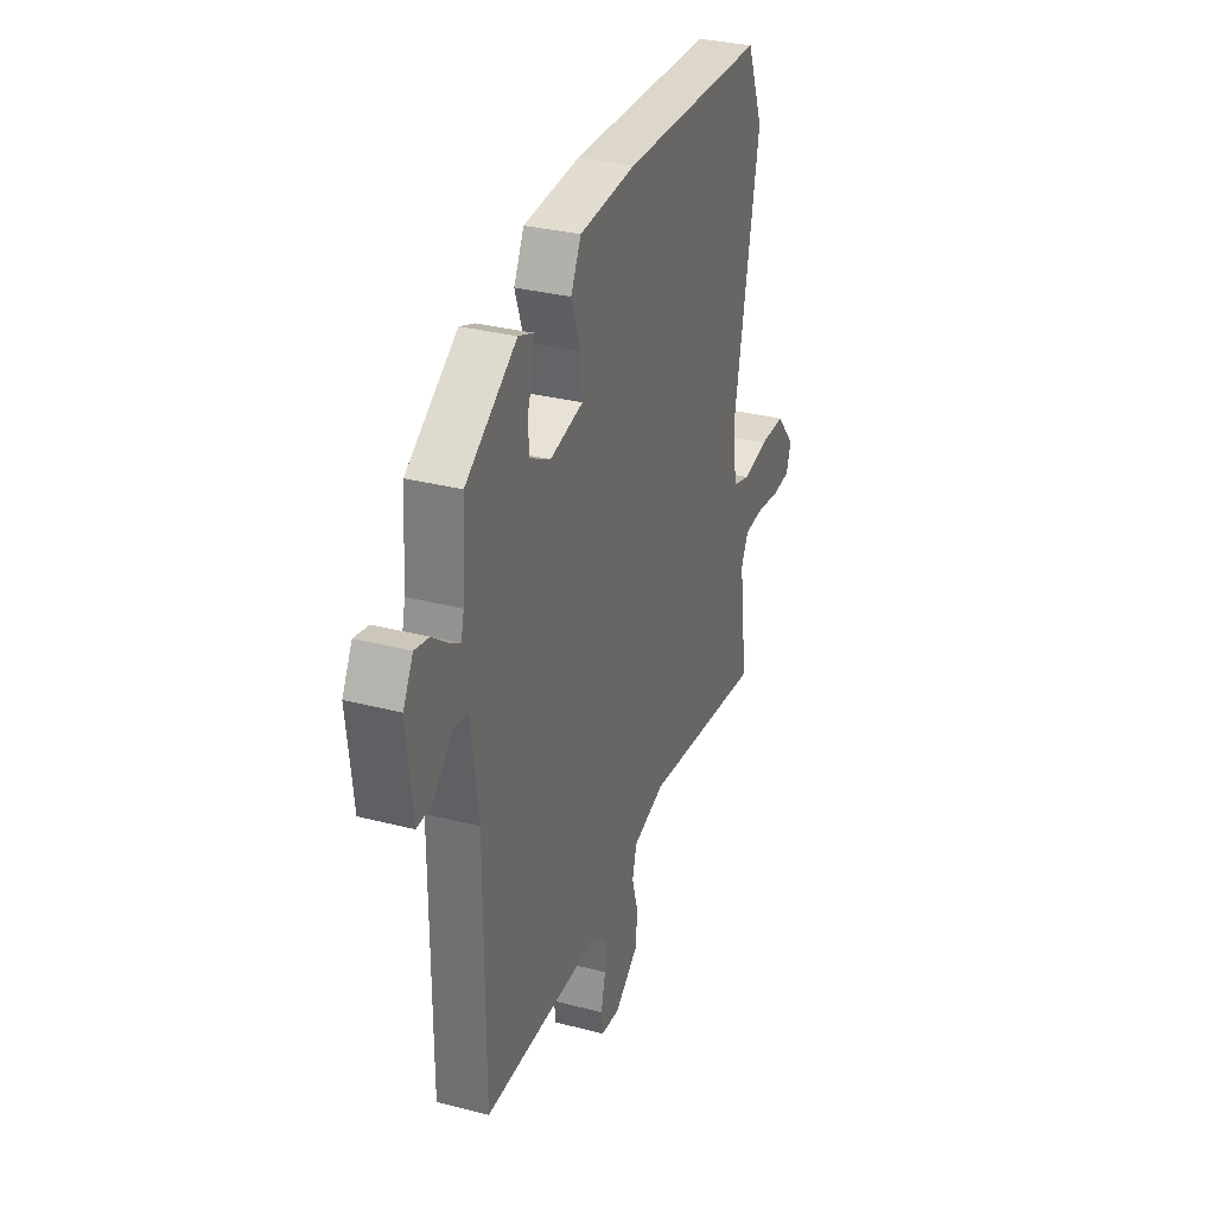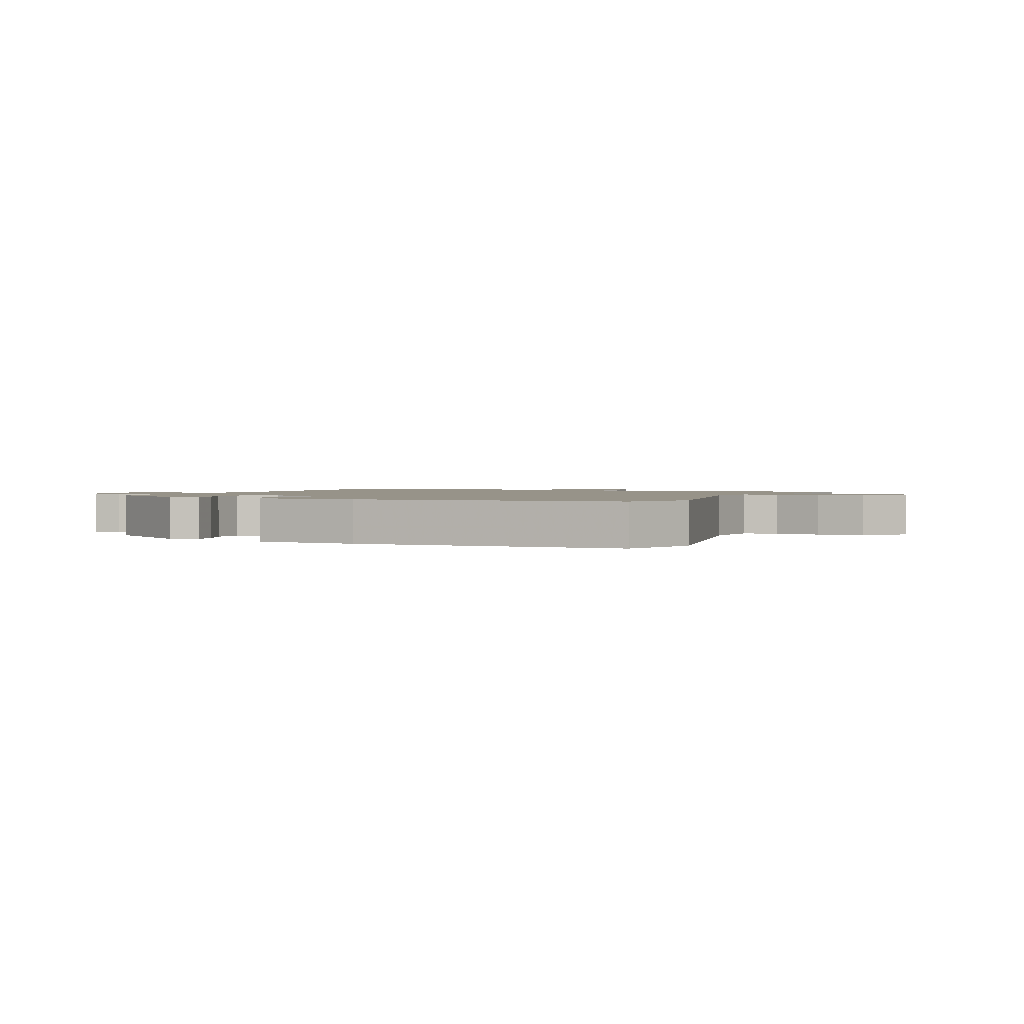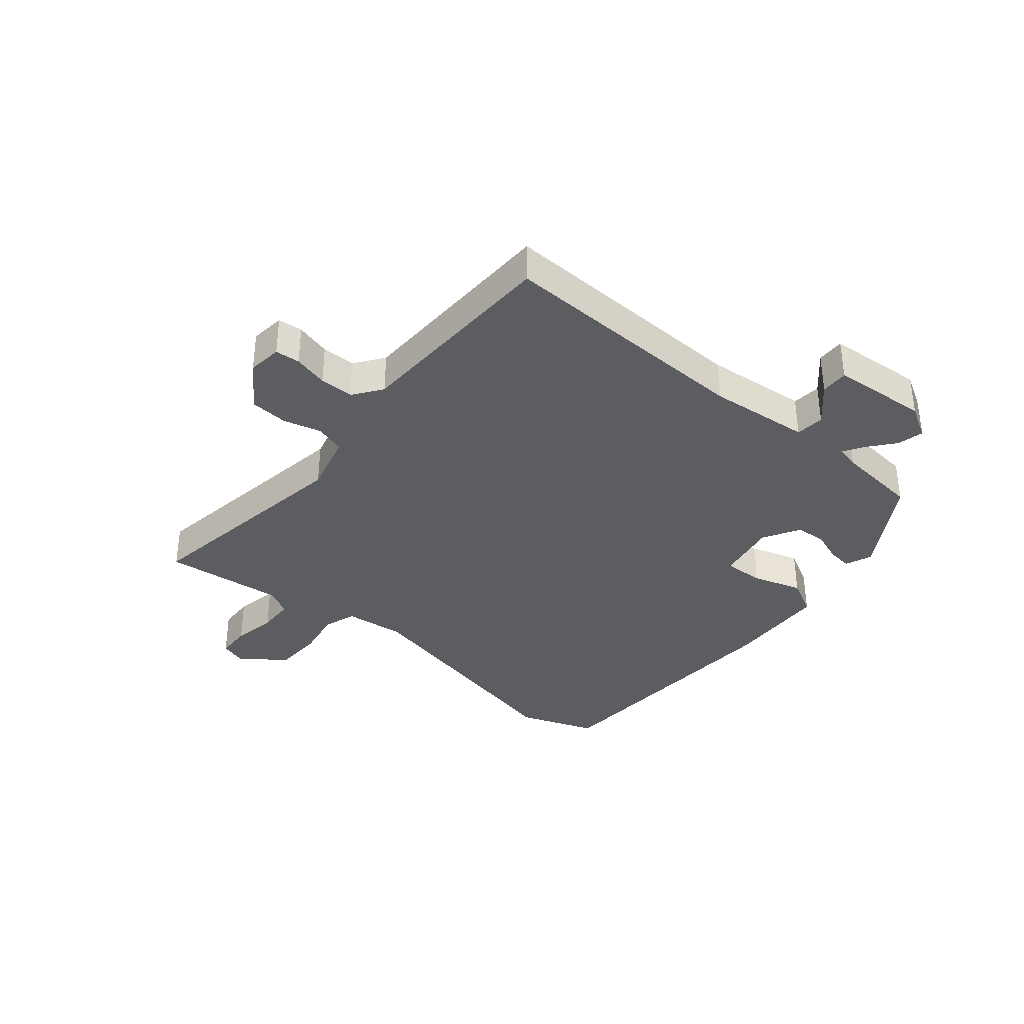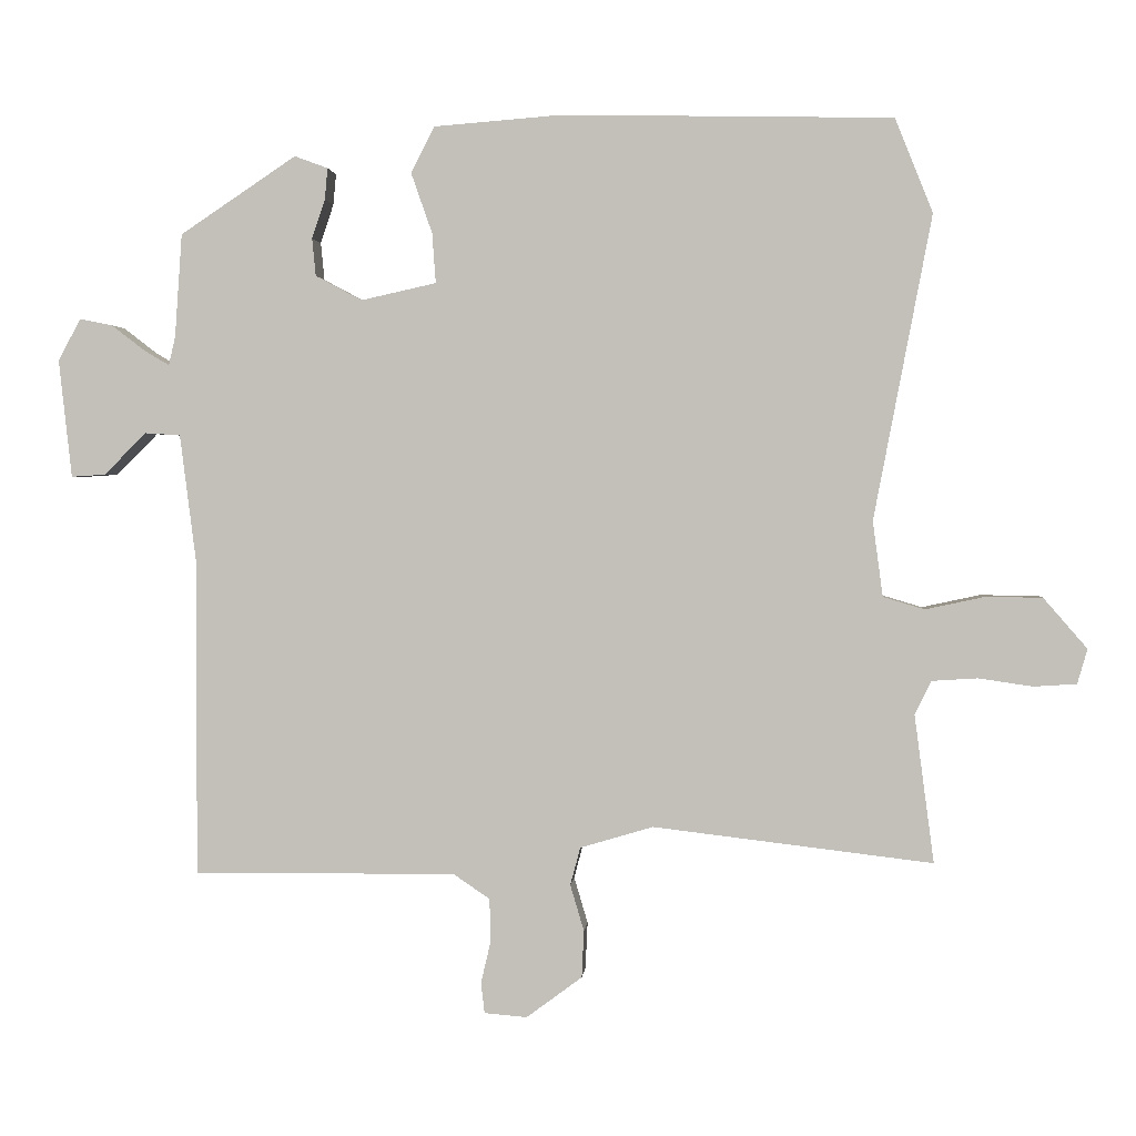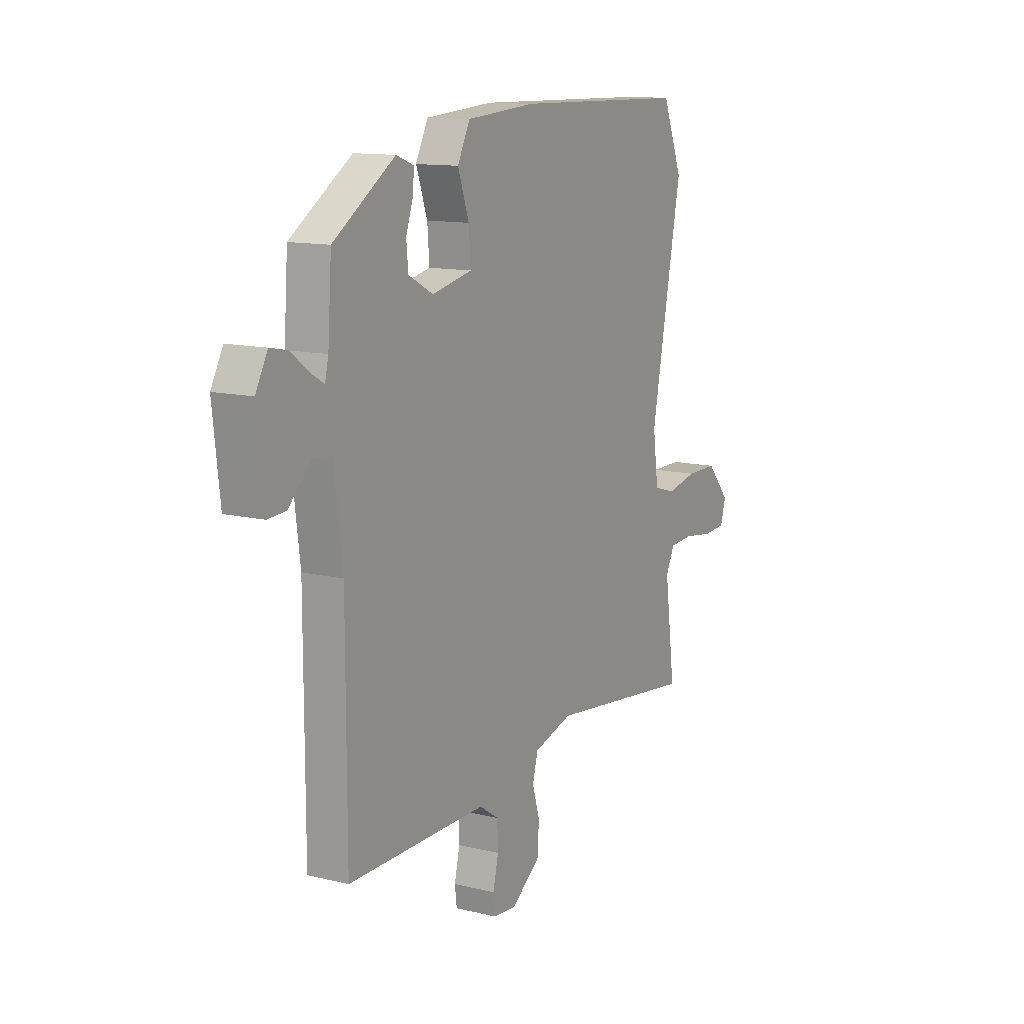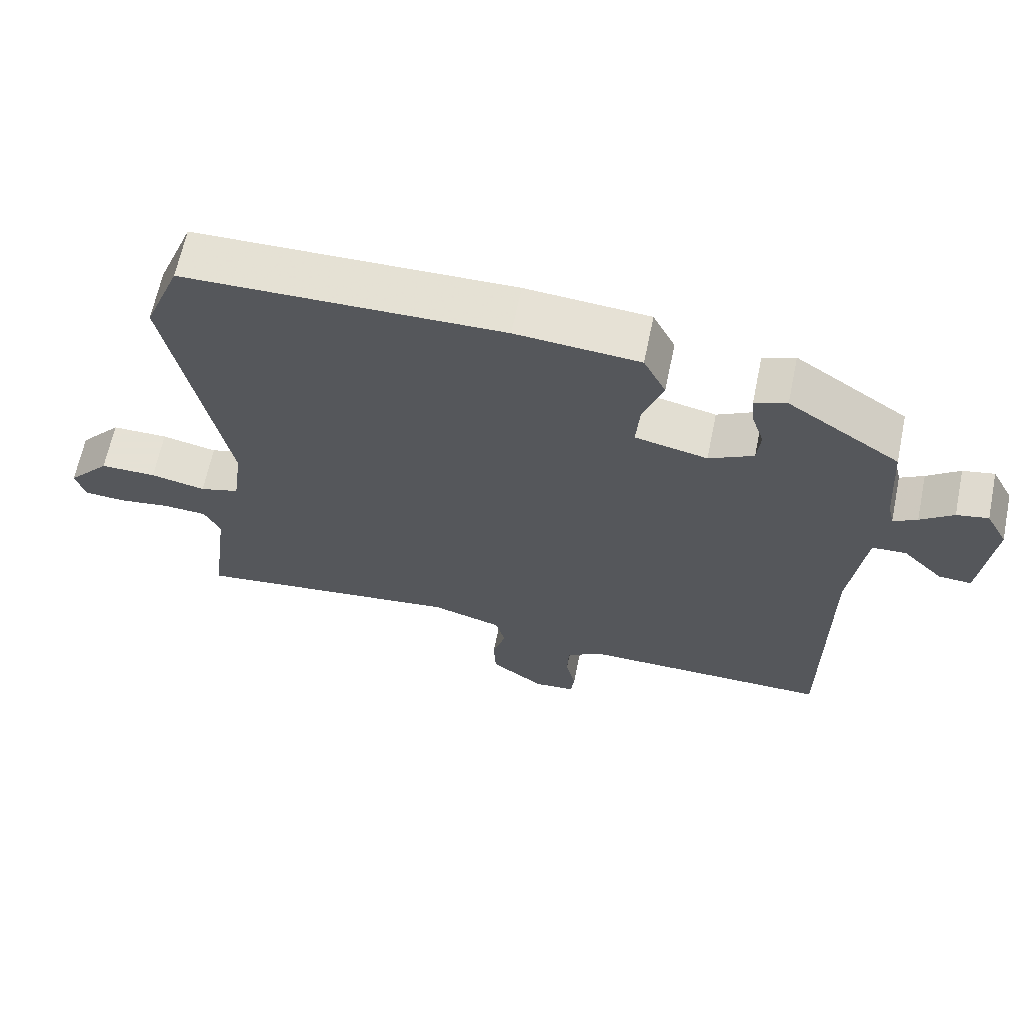
<metadata>
{"format":"obj","ext":"obj","renderer":"f3d","projection":"perspective","resolution":1024,"background":"white","views":[{"elev":31.6,"azim":-69.8,"up":"+Z"},{"elev":1.5,"azim":23.0,"up":"+Y"},{"elev":-36.1,"azim":-131.5,"up":"+Y"},{"elev":1.8,"azim":4.6,"up":"+Z"},{"elev":12.5,"azim":-60.2,"up":"+Z"},{"elev":64.9,"azim":-168.3,"up":"+Z"}]}
</metadata>
<code>
v 0.5 0.07 0.501
v 0.552 0.07 0.371
v 0.472 0.07 -0.049
v 0.486 0.07 -0.153
v 0.543 0.07 -0.17
v 0.622 0.07 -0.153
v 0.703 0.07 -0.153
v 0.764 0.07 -0.223
v 0.75 0.07 -0.271
v 0.691 0.07 -0.275
v 0.616 0.07 -0.264
v 0.553 0.07 -0.268
v 0.53 0.07 -0.315
v 0.557 0.07 -0.519
v 0.171 0.07 -0.473
v 0.07 0.07 -0.503
v 0.056 0.07 -0.555
v 0.075 0.07 -0.619
v 0.072 0.07 -0.684
v -0.005 0.07 -0.741
v -0.064 0.07 -0.736
v -0.069 0.07 -0.694
v -0.055 0.07 -0.634
v -0.057 0.07 -0.576
v -0.107 0.07 -0.542
v -0.47 0.07 -0.544
v -0.47 0.07 -0.104
v -0.492 0.07 0.07
v -0.541 0.07 0.073
v -0.599 0.07 0.015
v -0.646 0.07 0.012
v -0.664 0.07 0.175
v -0.633 0.07 0.233
v -0.588 0.07 0.224
v -0.541 0.07 0.188
v -0.507 0.07 0.168
v -0.498 0.07 0.207
v -0.488 0.07 0.35
v -0.328 0.07 0.457
v -0.282 0.07 0.44
v -0.286 0.07 0.397
v -0.304 0.07 0.343
v -0.299 0.07 0.291
v -0.235 0.07 0.257
v -0.131 0.07 0.28
v -0.136 0.07 0.349
v -0.165 0.07 0.432
v -0.133 0.07 0.496
v 0.044 0.07 0.51
v 0.5 0 0.501
v 0.552 0 0.371
v 0.472 0 -0.049
v 0.486 0 -0.153
v 0.543 0 -0.17
v 0.622 0 -0.153
v 0.703 0 -0.153
v 0.764 0 -0.223
v 0.75 0 -0.271
v 0.691 0 -0.275
v 0.616 0 -0.264
v 0.553 0 -0.268
v 0.53 0 -0.315
v 0.557 0 -0.519
v 0.171 0 -0.473
v 0.07 0 -0.503
v 0.056 0 -0.555
v 0.075 0 -0.619
v 0.072 0 -0.684
v -0.005 0 -0.741
v -0.064 0 -0.736
v -0.069 0 -0.694
v -0.055 0 -0.634
v -0.057 0 -0.576
v -0.107 0 -0.542
v -0.47 0 -0.544
v -0.47 0 -0.104
v -0.492 0 0.07
v -0.541 0 0.073
v -0.599 0 0.015
v -0.646 0 0.012
v -0.664 0 0.175
v -0.633 0 0.233
v -0.588 0 0.224
v -0.541 0 0.188
v -0.507 0 0.168
v -0.498 0 0.207
v -0.488 0 0.35
v -0.328 0 0.457
v -0.282 0 0.44
v -0.286 0 0.397
v -0.304 0 0.343
v -0.299 0 0.291
v -0.235 0 0.257
v -0.131 0 0.28
v -0.136 0 0.349
v -0.165 0 0.432
v -0.133 0 0.496
v 0.044 0 0.51
f 1 2 3
f 49 1 3
f 48 49 3
f 47 48 3
f 46 47 3
f 45 46 3 4
f 44 45 4
f 43 44 4
f 40 41 42
f 39 40 42
f 38 39 42
f 37 38 42
f 36 37 42 43
f 33 34 35
f 32 33 35
f 31 32 35
f 30 31 35
f 29 30 35
f 28 29 35 36
f 25 26 27
f 24 25 27 28
f 21 22 23
f 20 21 23
f 19 20 23
f 18 19 23
f 17 18 23
f 16 17 23 24
f 13 14 15
f 12 13 15 16
f 9 10 11
f 8 9 11
f 7 8 11
f 6 7 11
f 5 6 11
f 4 5 11 12
f 36 43 4
f 28 36 4
f 24 28 4
f 16 24 4
f 4 12 16
f 52 51 50
f 52 50 98
f 52 98 97
f 52 97 96
f 52 96 95
f 53 52 95 94
f 53 94 93
f 53 93 92
f 91 90 89
f 91 89 88
f 91 88 87
f 91 87 86
f 92 91 86 85
f 84 83 82
f 84 82 81
f 84 81 80
f 84 80 79
f 84 79 78
f 85 84 78 77
f 76 75 74
f 77 76 74 73
f 72 71 70
f 72 70 69
f 72 69 68
f 72 68 67
f 72 67 66
f 73 72 66 65
f 64 63 62
f 65 64 62 61
f 60 59 58
f 60 58 57
f 60 57 56
f 60 56 55
f 60 55 54
f 61 60 54 53
f 53 92 85
f 53 85 77
f 53 77 73
f 53 73 65
f 65 61 53
f 1 50 51 2
f 2 51 52 3
f 3 52 53 4
f 4 53 54 5
f 5 54 55 6
f 6 55 56 7
f 7 56 57 8
f 8 57 58 9
f 9 58 59 10
f 10 59 60 11
f 11 60 61 12
f 12 61 62 13
f 13 62 63 14
f 14 63 64 15
f 15 64 65 16
f 16 65 66 17
f 17 66 67 18
f 18 67 68 19
f 19 68 69 20
f 20 69 70 21
f 21 70 71 22
f 22 71 72 23
f 23 72 73 24
f 24 73 74 25
f 25 74 75 26
f 26 75 76 27
f 27 76 77 28
f 28 77 78 29
f 29 78 79 30
f 30 79 80 31
f 31 80 81 32
f 32 81 82 33
f 33 82 83 34
f 34 83 84 35
f 35 84 85 36
f 36 85 86 37
f 37 86 87 38
f 38 87 88 39
f 39 88 89 40
f 40 89 90 41
f 41 90 91 42
f 42 91 92 43
f 43 92 93 44
f 44 93 94 45
f 45 94 95 46
f 46 95 96 47
f 47 96 97 48
f 48 97 98 49
f 49 98 50 1

</code>
